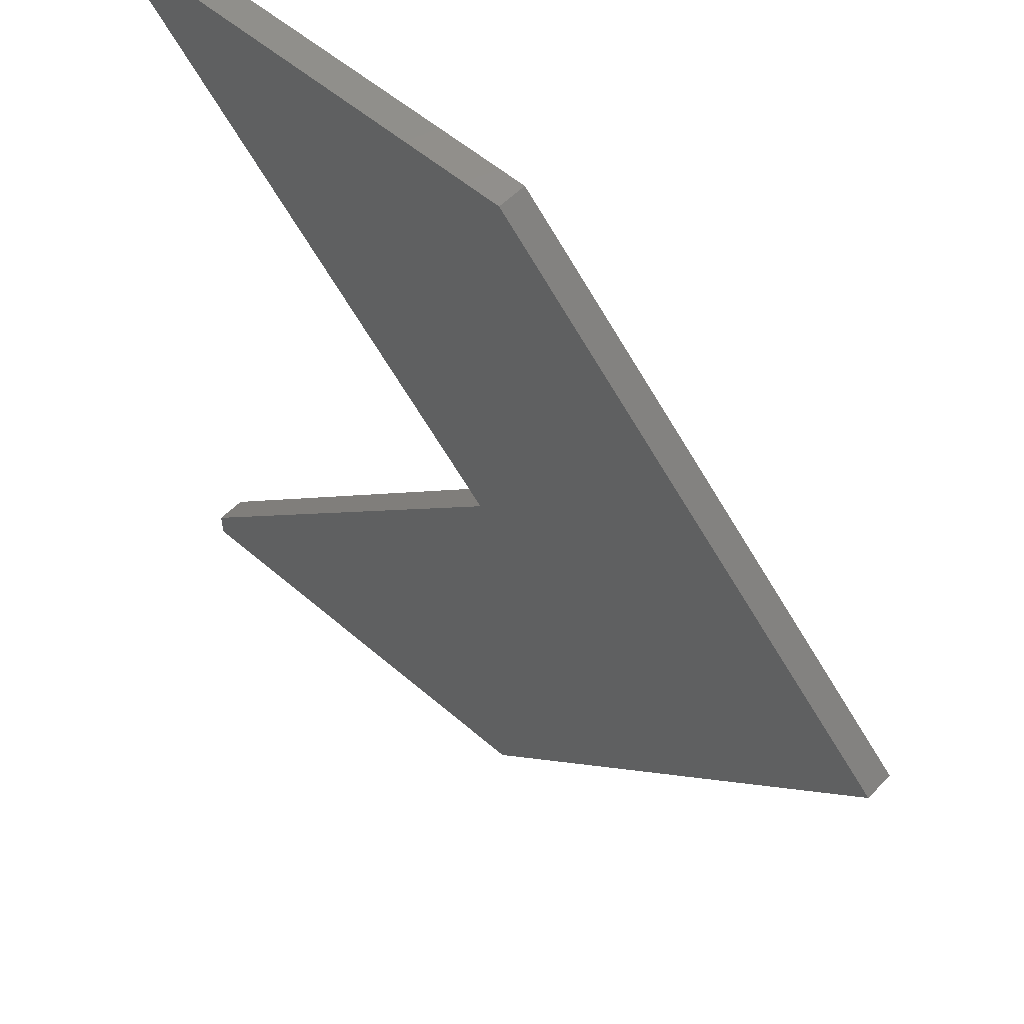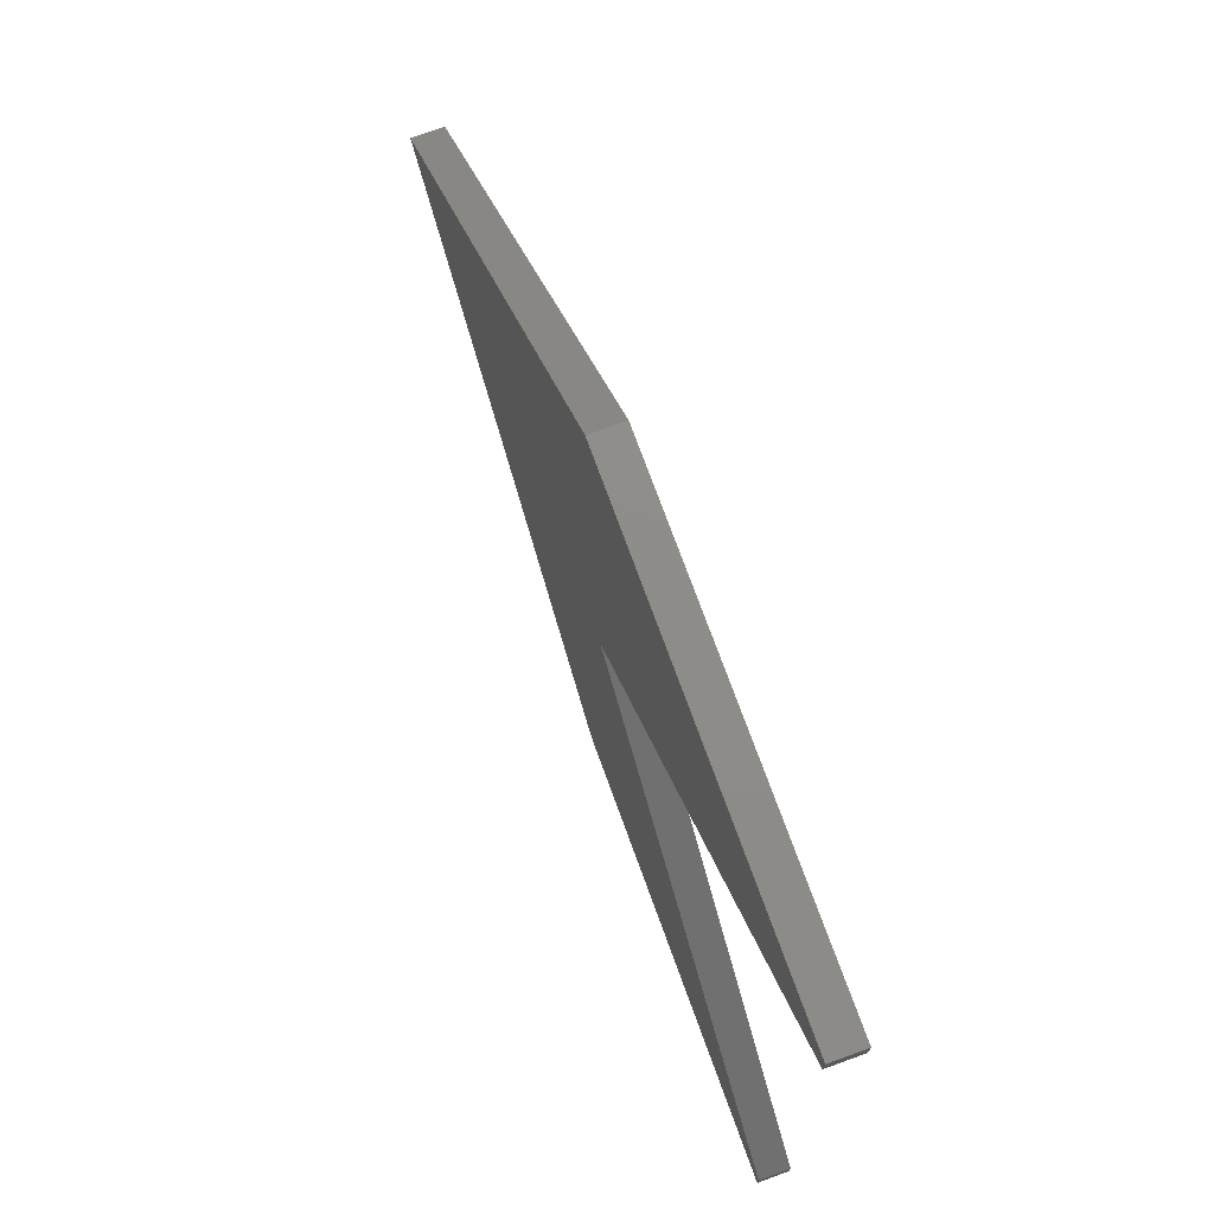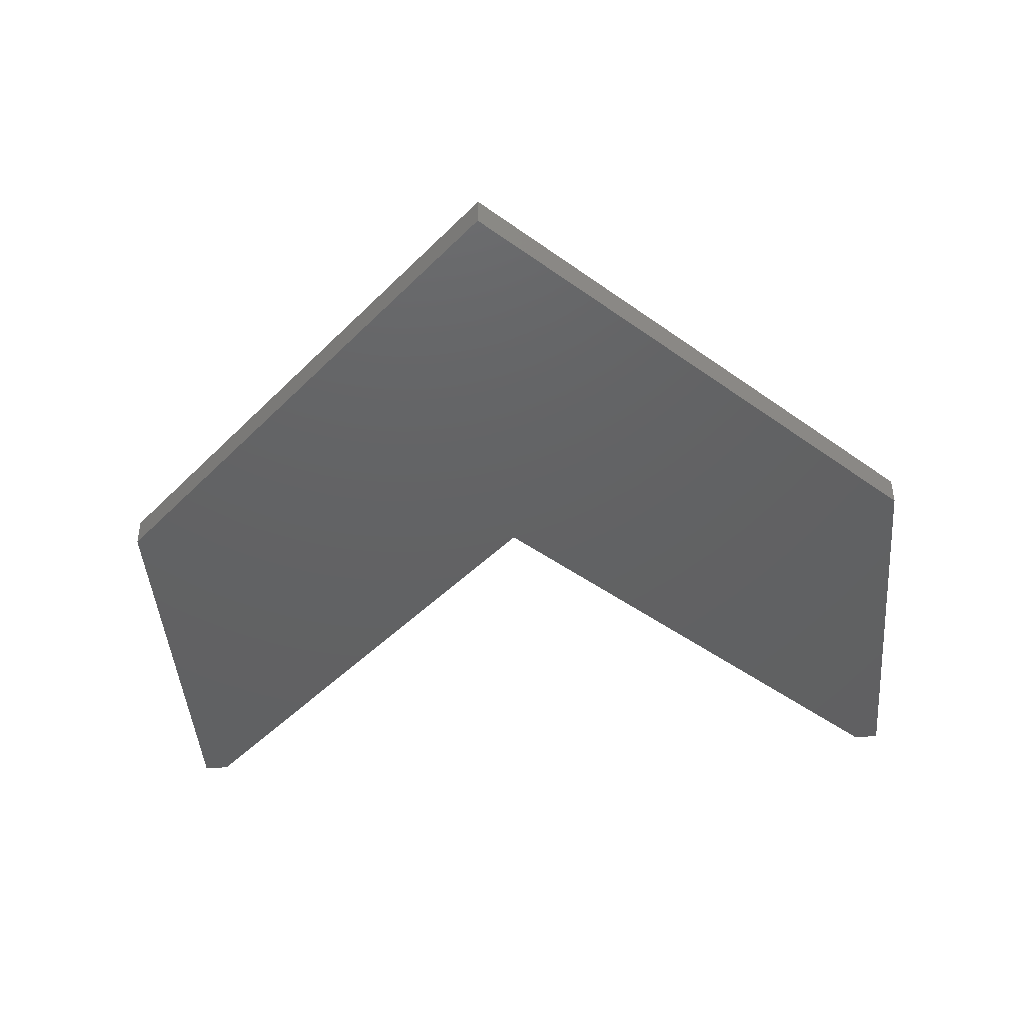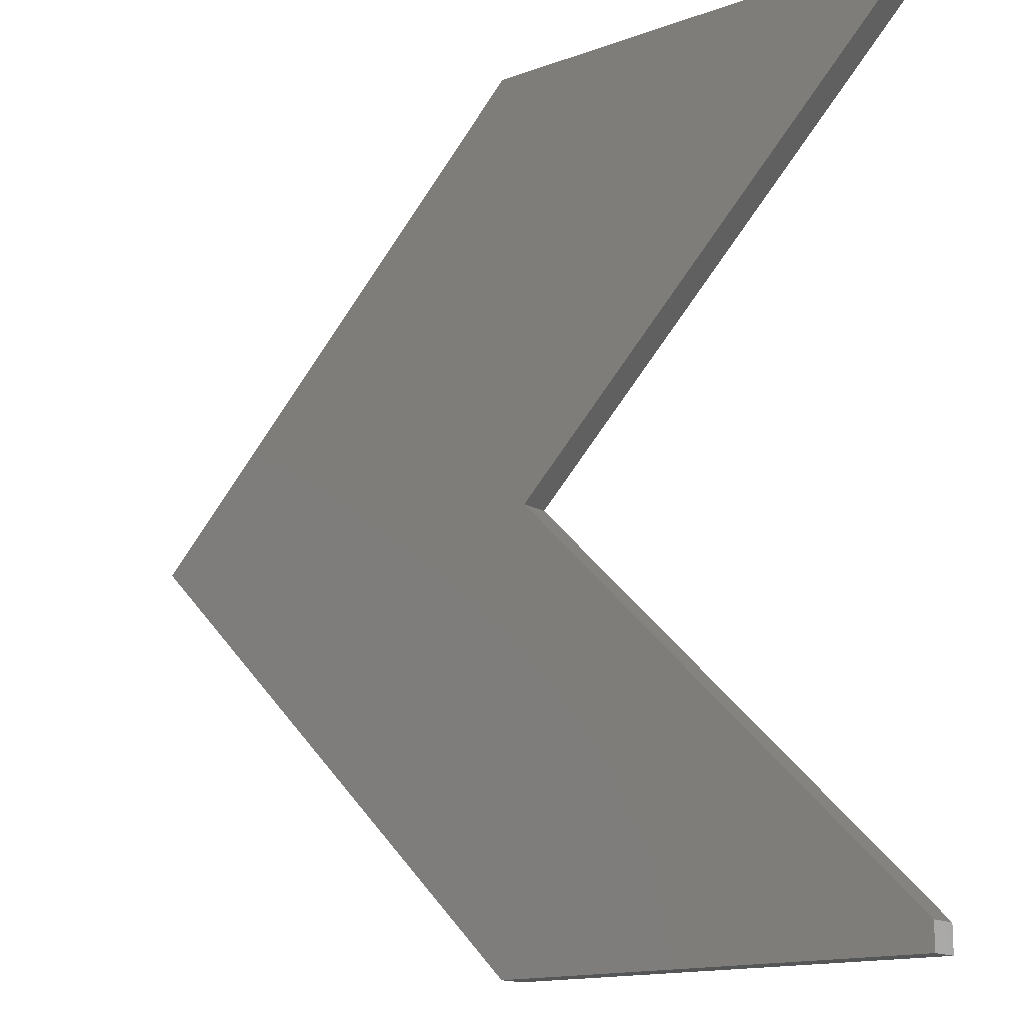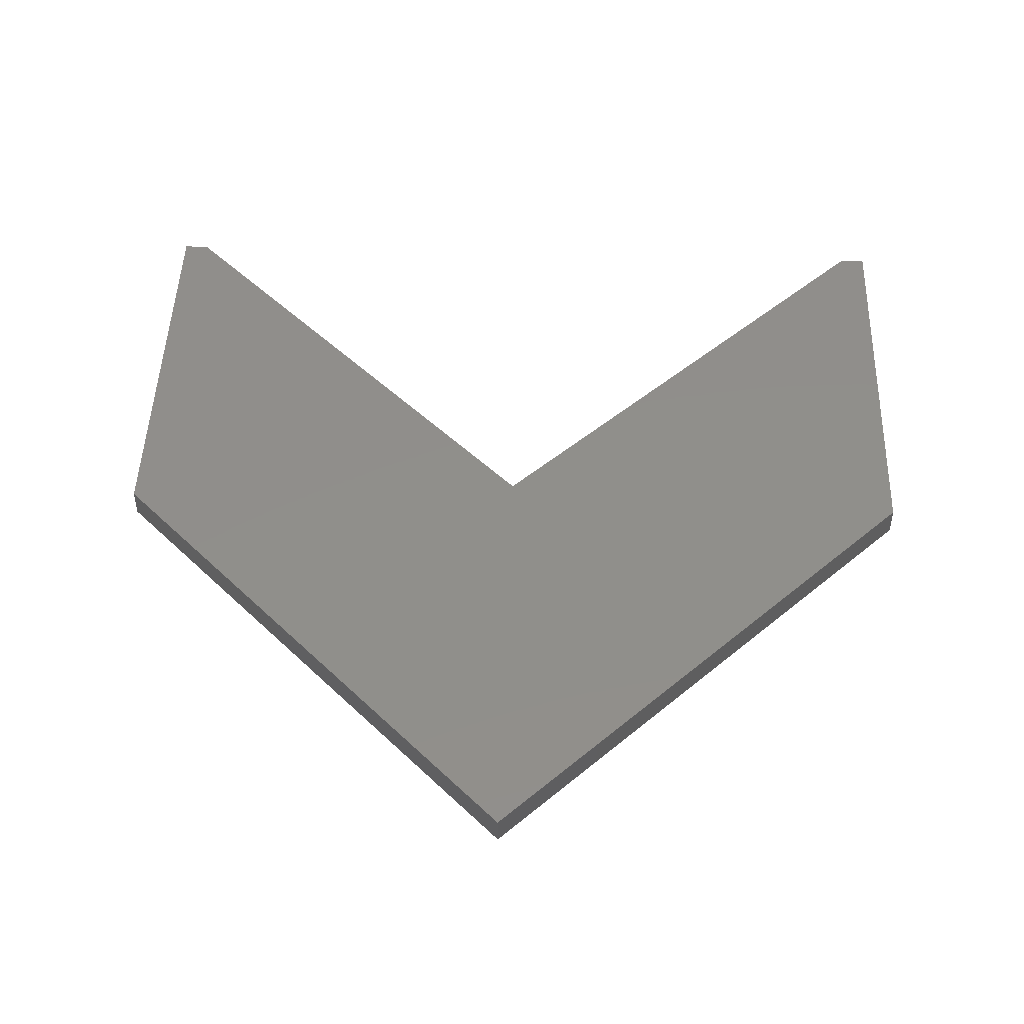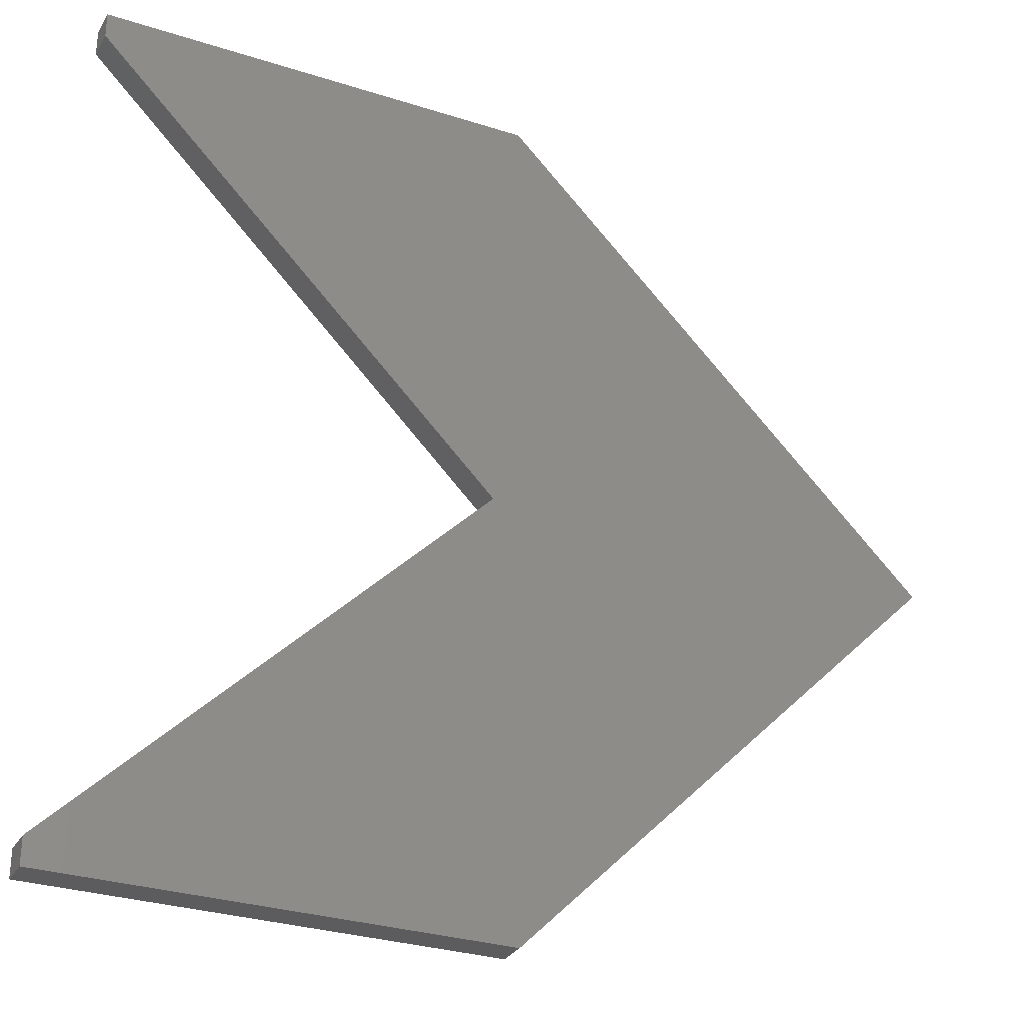
<metadata>
{"format":"stl","ext":"stl","renderer":"f3d","projection":"perspective","resolution":1024,"background":"white","views":[{"elev":54.5,"azim":-137.4,"up":"+Y"},{"elev":74.4,"azim":70.0,"up":"+Y"},{"elev":-43.9,"azim":-85.5,"up":"+Z"},{"elev":-15.0,"azim":37.9,"up":"+Y"},{"elev":47.8,"azim":-88.1,"up":"+Z"},{"elev":-29.8,"azim":154.8,"up":"+Y"}]}
</metadata>
<code>
# stl→obj: 16 verts, 28 faces
v 21.5 41.7 1.5
v 21.5 43 0
v 21.5 43 1.5
v 21.5 41.7 0
v 21.5 0 1.5
v 21.5 1.304 0
v 21.5 1.304 1.5
v 21.5 0 0
v 0 43 1.5
v 1.304 21.5 1.5
v 0 0 1.5
v -21.5 21.5 1.5
v 0 0 0
v -21.5 21.5 0
v 0 43 0
v 1.304 21.5 0
f 1 2 3
f 2 1 4
f 5 6 7
f 6 5 8
f 9 1 3
f 1 9 10
f 11 7 10
f 7 11 5
f 12 10 9
f 10 12 11
f 13 14 15
f 13 6 8
f 6 13 16
f 15 4 16
f 4 15 2
f 15 16 13
f 2 9 3
f 9 2 15
f 13 5 11
f 5 13 8
f 13 12 14
f 12 13 11
f 14 9 15
f 9 14 12
f 7 16 10
f 16 7 6
f 10 4 1
f 4 10 16

</code>
